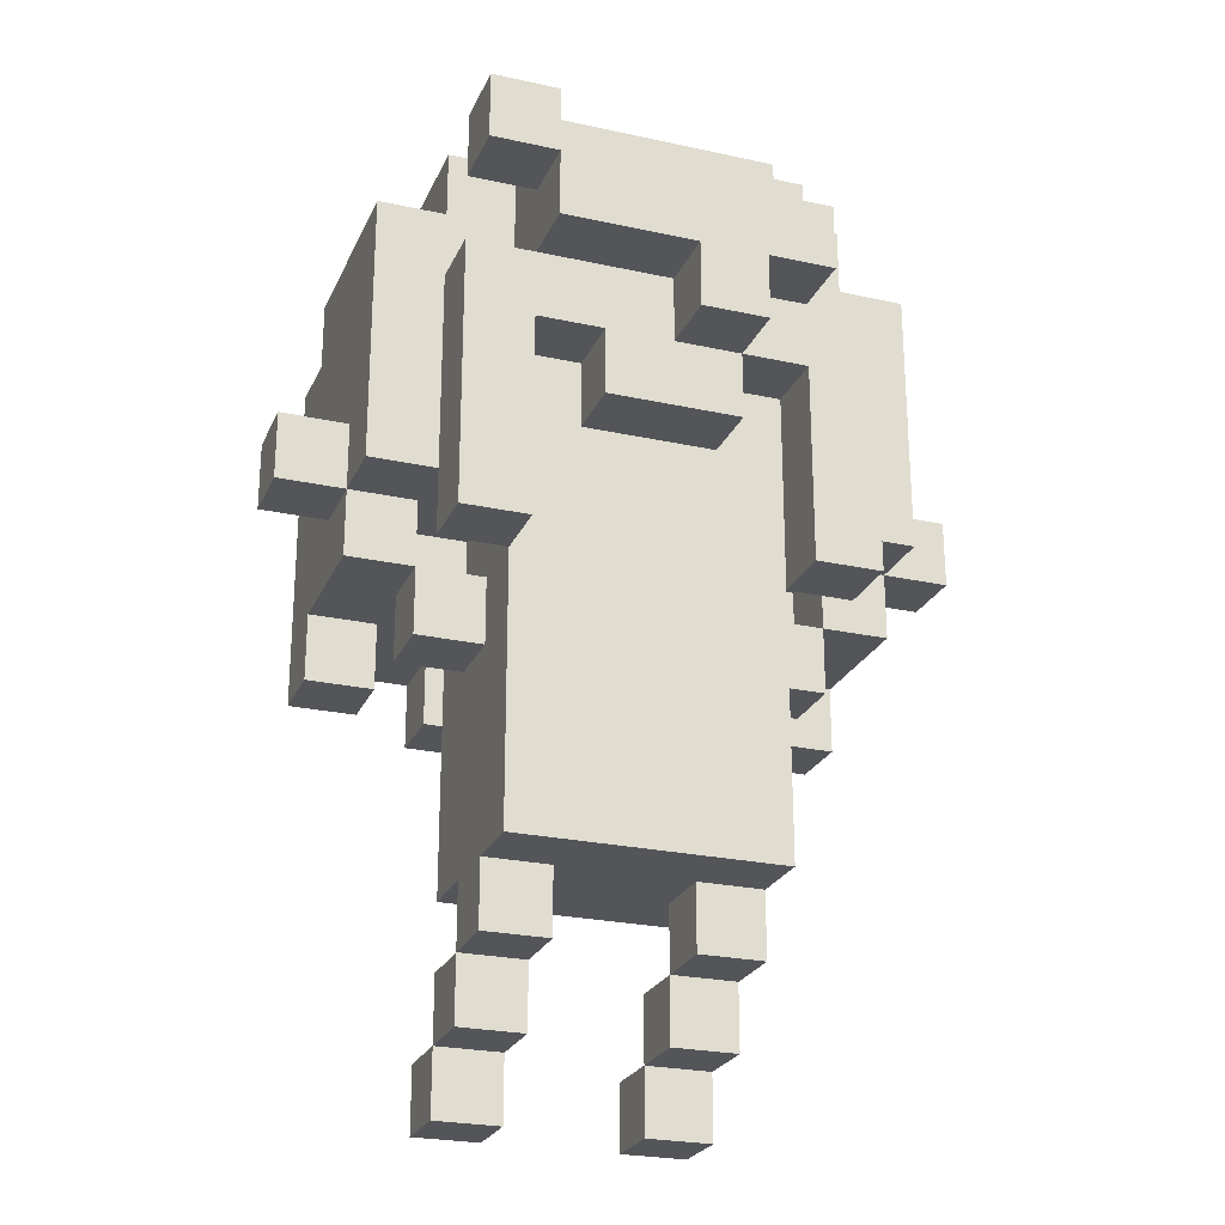
<metadata>
{"format":"obj","ext":"obj","renderer":"f3d","projection":"perspective","resolution":1024,"background":"white","views":[{"elev":-24.7,"azim":-19.8,"up":"+Y"}]}
</metadata>
<code>
v -5 8 0.5
v -5 8 -0.5
v -5 9 0.5
v -5 9 -0.5
f -2 -3 -4
f -1 -3 -2
v -4 6 -1.5
v -4 6 -2.5
v -4 7 0.5
v -4 7 -0.5
v -4 7 -1.5
v -4 8 1.5
v -4 8 0.5
v -4 8 -0.5
v -4 9 0.5
v -4 9 -0.5
v -4 11 -1.5
v -4 11 -2.5
v -4 12 1.5
v -4 12 -1.5
f -10 -13 -14
f -8 -11 -12
f -7 -10 -11
f -7 -11 -8
f -6 -8 -9
f -5 -10 -7
f -4 -13 -10
f -4 -5 -6
f -4 -10 -5
f -3 -13 -4
f -2 -6 -9
f -2 -4 -6
f -1 -4 -2
v -3 6 0.5
v -3 6 -0.5
v -3 7 2.5
v -3 7 1.5
v -3 7 0.5
v -3 7 -0.5
v -3 7 -2.5
v -3 7 -3.5
v -3 8 1.5
v -3 11 2.5
v -3 11 1.5
v -3 11 -1.5
v -3 11 -2.5
v -3 11 -3.5
v -3 12 3.5
v -3 12 2.5
v -3 12 1.5
v -3 12 -1.5
v -3 12 -2.5
v -3 13 3.5
v -3 13 2.5
v -3 13 1.5
v -3 13 -1.5
f -19 -22 -23
f -18 -22 -19
f -15 -20 -21
f -14 -15 -21
f -13 -15 -14
f -11 -16 -17
f -10 -16 -11
f -6 -11 -12
f -5 -11 -6
f -4 -8 -9
f -3 -8 -4
f -2 -6 -7
f -1 -6 -2
v -2 0 -1.5
v -2 0 -2.5
v -2 1 -0.5
v -2 1 -1.5
v -2 1 -2.5
v -2 2 0.5
v -2 2 -0.5
v -2 2 -1.5
v -2 3 1.5
v -2 3 0.5
v -2 3 -0.5
v -2 3 -1.5
v -2 6 1.5
v -2 6 0.5
v -2 6 -0.5
v -2 6 -2.5
v -2 6 -3.5
v -2 7 1.5
v -2 7 0.5
v -2 7 -0.5
v -2 7 -1.5
v -2 7 -2.5
v -2 7 -3.5
v -2 8 1.5
v -2 8 0.5
v -2 8 -0.5
v -2 11 3.5
v -2 11 2.5
v -2 11 1.5
v -2 11 -2.5
v -2 11 -3.5
v -2 12 3.5
v -2 12 2.5
v -2 12 -1.5
v -2 12 -2.5
v -2 12 -3.5
v -2 13 2.5
v -2 13 1.5
v -2 13 -1.5
v -2 13 -2.5
v -2 14 1.5
v -2 14 -1.5
f -39 -41 -42
f -38 -41 -39
f -36 -39 -40
f -35 -39 -36
f -33 -36 -37
f -32 -36 -33
f -30 -33 -34
f -30 -31 -32
f -30 -32 -33
f -29 -31 -30
f -28 -31 -29
f -25 -29 -30
f -24 -29 -25
f -23 -31 -28
f -22 -31 -23
f -21 -26 -27
f -20 -26 -21
f -19 -24 -25
f -18 -23 -24
f -18 -24 -19
f -17 -23 -18
f -11 -14 -15
f -11 -15 -16
f -10 -14 -11
f -8 -12 -13
f -7 -12 -8
f -6 -14 -10
f -5 -14 -6
f -4 -8 -9
f -3 -8 -4
f -2 -4 -5
f -1 -4 -2
v -1 5 -2.5
v -1 5 -3.5
v -1 6 -2.5
v -1 6 -3.5
v -1 9 2.5
v -1 9 1.5
v -1 10 2.5
v -1 10 1.5
f -6 -7 -8
f -5 -7 -6
f -2 -3 -4
f -1 -3 -2
v 0 10 3.5
v 0 10 2.5
v 0 11 3.5
v 0 11 2.5
f -2 -3 -4
f -1 -3 -2
v 1 0 -1.5
v 1 0 -2.5
v 1 1 -0.5
v 1 1 -1.5
v 1 1 -2.5
v 1 2 0.5
v 1 2 -0.5
v 1 2 -1.5
v 1 3 0.5
v 1 3 -0.5
f -7 -9 -10
f -6 -9 -7
f -4 -7 -8
f -3 -7 -4
f -2 -4 -5
f -1 -4 -2
v 2 7 2.5
v 2 7 1.5
v 2 8 1.5
v 2 9 1.5
v 2 10 2.5
v 2 10 1.5
f -4 -5 -6
f -3 -4 -6
f -2 -3 -6
f -1 -3 -2
v 3 6 -1.5
v 3 6 -2.5
v 3 7 0.5
v 3 7 -0.5
v 3 7 -1.5
v 3 7 -2.5
v 3 8 0.5
v 3 8 -0.5
f -4 -7 -8
f -3 -7 -4
f -2 -5 -6
f -1 -5 -2
v -3 6 -1.5
v -3 6 -2.5
v -3 7 0.5
v -3 7 -0.5
v -3 7 -1.5
v -3 7 -2.5
v -3 8 0.5
v -3 8 -0.5
f -8 -7 -4
f -4 -7 -3
f -6 -5 -2
f -2 -5 -1
v -2 7 2.5
v -2 7 1.5
v -2 8 1.5
v -2 9 1.5
v -2 10 2.5
v -2 10 1.5
v -2 12 3.5
v -2 12 2.5
v -2 13 3.5
v -2 13 2.5
f -10 -9 -8
f -10 -8 -7
f -10 -7 -6
f -6 -7 -5
f -4 -3 -2
f -2 -3 -1
v -1 0 -1.5
v -1 0 -2.5
v -1 1 -0.5
v -1 1 -1.5
v -1 1 -2.5
v -1 2 0.5
v -1 2 -0.5
v -1 2 -1.5
v -1 3 0.5
v -1 3 -0.5
f -10 -9 -7
f -7 -9 -6
f -8 -7 -4
f -4 -7 -3
f -5 -4 -2
f -2 -4 -1
v 1 5 -2.5
v 1 5 -3.5
v 1 6 -2.5
v 1 6 -3.5
v 1 9 2.5
v 1 9 1.5
v 1 10 3.5
v 1 10 2.5
v 1 10 1.5
v 1 11 3.5
v 1 11 2.5
f -11 -10 -9
f -9 -10 -8
f -7 -6 -4
f -4 -6 -3
f -5 -4 -2
f -2 -4 -1
v 2 0 -1.5
v 2 0 -2.5
v 2 1 -0.5
v 2 1 -1.5
v 2 1 -2.5
v 2 2 0.5
v 2 2 -0.5
v 2 2 -1.5
v 2 3 1.5
v 2 3 0.5
v 2 3 -0.5
v 2 3 -1.5
v 2 6 1.5
v 2 6 0.5
v 2 6 -0.5
v 2 6 -2.5
v 2 6 -3.5
v 2 7 1.5
v 2 7 0.5
v 2 7 -0.5
v 2 7 -1.5
v 2 7 -2.5
v 2 7 -3.5
v 2 8 1.5
v 2 8 0.5
v 2 8 -0.5
v 2 11 3.5
v 2 11 2.5
v 2 11 1.5
v 2 11 -2.5
v 2 11 -3.5
v 2 12 3.5
v 2 12 2.5
v 2 12 -1.5
v 2 12 -2.5
v 2 12 -3.5
v 2 13 2.5
v 2 13 1.5
v 2 13 -1.5
v 2 13 -2.5
v 2 14 1.5
v 2 14 -1.5
f -42 -41 -39
f -39 -41 -38
f -40 -39 -36
f -36 -39 -35
f -37 -36 -33
f -33 -36 -32
f -34 -33 -30
f -32 -31 -30
f -33 -32 -30
f -30 -31 -29
f -29 -31 -28
f -30 -29 -25
f -25 -29 -24
f -28 -31 -23
f -23 -31 -22
f -27 -26 -21
f -21 -26 -20
f -25 -24 -19
f -24 -23 -18
f -19 -24 -18
f -18 -23 -17
f -15 -14 -11
f -16 -15 -11
f -11 -14 -10
f -13 -12 -8
f -8 -12 -7
f -10 -14 -6
f -6 -14 -5
f -9 -8 -4
f -4 -8 -3
f -5 -4 -2
f -2 -4 -1
v 3 6 0.5
v 3 6 -0.5
v 3 7 2.5
v 3 7 1.5
v 3 7 0.5
v 3 7 -0.5
v 3 7 -2.5
v 3 7 -3.5
v 3 8 1.5
v 3 11 2.5
v 3 11 1.5
v 3 11 -1.5
v 3 11 -2.5
v 3 11 -3.5
v 3 12 1.5
v 3 12 -1.5
v 3 12 -2.5
v 3 13 1.5
v 3 13 -1.5
f -19 -18 -15
f -15 -18 -14
f -17 -16 -11
f -17 -11 -10
f -10 -11 -9
f -13 -12 -7
f -7 -12 -6
f -8 -7 -4
f -4 -7 -3
f -5 -4 -2
f -2 -4 -1
v 4 6 -1.5
v 4 6 -2.5
v 4 7 0.5
v 4 7 -0.5
v 4 7 -1.5
v 4 8 1.5
v 4 8 0.5
v 4 8 -0.5
v 4 9 0.5
v 4 9 -0.5
v 4 11 -1.5
v 4 11 -2.5
v 4 12 1.5
v 4 12 -1.5
f -14 -13 -10
f -12 -11 -8
f -11 -10 -7
f -8 -11 -7
f -9 -8 -6
f -7 -10 -5
f -10 -13 -4
f -6 -5 -4
f -5 -10 -4
f -4 -13 -3
f -9 -6 -2
f -6 -4 -2
f -2 -4 -1
v 5 8 0.5
v 5 8 -0.5
v 5 9 0.5
v 5 9 -0.5
f -4 -3 -2
f -2 -3 -1
v -3 12 3.5
v -3 13 3.5
v -2 11 3.5
v -2 12 3.5
v -2 13 3.5
v 0 10 3.5
v 0 11 3.5
v 1 10 3.5
v 1 11 3.5
v 2 11 3.5
v 2 12 3.5
f -8 -10 -11
f -7 -10 -8
f -5 -8 -9
f -4 -5 -6
f -3 -8 -5
f -3 -5 -4
f -2 -8 -3
f -1 -8 -2
v -3 7 2.5
v -3 11 2.5
v -2 7 2.5
v -2 10 2.5
v -2 11 2.5
v -2 12 2.5
v -2 13 2.5
v -1 9 2.5
v -1 10 2.5
v 0 10 2.5
v 0 11 2.5
v 1 9 2.5
v 1 10 2.5
v 1 11 2.5
v 2 7 2.5
v 2 10 2.5
v 2 11 2.5
v 2 12 2.5
v 2 13 2.5
v 3 7 2.5
v 3 11 2.5
f -19 -20 -21
f -18 -20 -19
f -17 -20 -18
f -13 -17 -18
f -12 -17 -13
f -12 -13 -14
f -11 -17 -12
f -10 -12 -14
f -9 -12 -10
f -6 -8 -9
f -5 -8 -6
f -4 -15 -16
f -3 -15 -4
f -2 -5 -6
f -2 -6 -7
f -1 -5 -2
v -4 8 1.5
v -4 12 1.5
v -3 8 1.5
v -3 11 1.5
v -3 12 1.5
v -3 13 1.5
v -2 3 1.5
v -2 6 1.5
v -2 7 1.5
v -2 8 1.5
v -2 9 1.5
v -2 10 1.5
v -2 11 1.5
v -2 13 1.5
v -2 14 1.5
v -1 5 1.5
v -1 6 1.5
v -1 7 1.5
v -1 8 1.5
v -1 9 1.5
v -1 10 1.5
v 0 7 1.5
v 0 8 1.5
v 1 5 1.5
v 1 6 1.5
v 1 7 1.5
v 1 8 1.5
v 1 9 1.5
v 1 10 1.5
v 2 3 1.5
v 2 6 1.5
v 2 7 1.5
v 2 8 1.5
v 2 9 1.5
v 2 10 1.5
v 2 11 1.5
v 2 13 1.5
v 2 14 1.5
v 3 8 1.5
v 3 11 1.5
v 3 12 1.5
v 3 13 1.5
v 4 8 1.5
v 4 12 1.5
f -42 -43 -44
f -41 -43 -42
f -40 -43 -41
f -32 -39 -40
f -32 -40 -41
f -31 -39 -32
f -29 -37 -38
f -28 -36 -37
f -28 -37 -29
f -27 -35 -36
f -27 -36 -28
f -26 -34 -35
f -26 -35 -27
f -25 -33 -34
f -25 -34 -26
f -24 -33 -25
f -23 -26 -27
f -23 -27 -28
f -22 -25 -26
f -22 -26 -23
f -21 -29 -38
f -21 -28 -29
f -20 -23 -28
f -20 -28 -21
f -19 -22 -23
f -19 -23 -20
f -18 -25 -22
f -18 -22 -19
f -17 -25 -18
f -15 -21 -38
f -15 -20 -21
f -14 -19 -20
f -14 -20 -15
f -13 -18 -19
f -13 -19 -14
f -12 -17 -18
f -12 -18 -13
f -11 -16 -17
f -11 -17 -12
f -10 -16 -11
f -8 -30 -31
f -7 -30 -8
f -5 -8 -9
f -4 -8 -5
f -3 -8 -4
f -2 -5 -6
f -2 -4 -5
f -1 -4 -2
v -5 8 0.5
v -5 9 0.5
v -4 7 0.5
v -4 8 0.5
v -4 9 0.5
v -3 6 0.5
v -3 7 0.5
v -3 8 0.5
v -2 2 0.5
v -2 3 0.5
v -2 6 0.5
v -2 7 0.5
v -1 2 0.5
v -1 3 0.5
v 1 2 0.5
v 1 3 0.5
v 2 2 0.5
v 2 3 0.5
v 2 6 0.5
v 2 7 0.5
v 3 6 0.5
v 3 7 0.5
v 3 8 0.5
v 4 7 0.5
v 4 8 0.5
v 4 9 0.5
v 5 8 0.5
v 5 9 0.5
f -25 -27 -28
f -24 -27 -25
f -22 -25 -26
f -21 -25 -22
f -18 -22 -23
f -17 -22 -18
f -16 -19 -20
f -15 -19 -16
f -12 -13 -14
f -11 -13 -12
f -8 -9 -10
f -7 -9 -8
f -5 -6 -7
f -4 -6 -5
f -2 -3 -4
f -1 -3 -2
v -3 7 -0.5
v -3 8 -0.5
v -2 1 -0.5
v -2 2 -0.5
v -2 7 -0.5
v -2 8 -0.5
v -1 1 -0.5
v -1 2 -0.5
v 1 1 -0.5
v 1 2 -0.5
v 2 1 -0.5
v 2 2 -0.5
v 2 7 -0.5
v 2 8 -0.5
v 3 7 -0.5
v 3 8 -0.5
f -12 -15 -16
f -11 -15 -12
f -10 -13 -14
f -9 -13 -10
f -6 -7 -8
f -5 -7 -6
f -2 -3 -4
f -1 -3 -2
v -4 6 -1.5
v -4 7 -1.5
v -3 6 -1.5
v -3 7 -1.5
v -2 0 -1.5
v -2 1 -1.5
v -1 0 -1.5
v -1 1 -1.5
v 1 0 -1.5
v 1 1 -1.5
v 2 0 -1.5
v 2 1 -1.5
v 3 6 -1.5
v 3 7 -1.5
v 4 6 -1.5
v 4 7 -1.5
f -14 -15 -16
f -13 -15 -14
f -10 -11 -12
f -9 -11 -10
f -6 -7 -8
f -5 -7 -6
f -2 -3 -4
f -1 -3 -2
v -2 6 -2.5
v -2 7 -2.5
v -1 5 -2.5
v -1 6 -2.5
v 1 5 -2.5
v 1 6 -2.5
v 2 6 -2.5
v 2 7 -2.5
f -5 -7 -8
f -4 -5 -6
f -3 -7 -5
f -3 -5 -4
f -2 -7 -3
f -1 -7 -2
v -3 12 2.5
v -3 13 2.5
v -2 12 2.5
v -2 13 2.5
f -4 -3 -2
f -2 -3 -1
v -3 7 1.5
v -3 8 1.5
v -2 7 1.5
v -2 8 1.5
v 2 7 1.5
v 2 8 1.5
v 3 7 1.5
v 3 8 1.5
f -8 -7 -6
f -6 -7 -5
f -4 -3 -2
f -2 -3 -1
v -5 8 -0.5
v -5 9 -0.5
v -4 8 -0.5
v -4 9 -0.5
v -3 6 -0.5
v -3 7 -0.5
v -2 2 -0.5
v -2 3 -0.5
v -2 6 -0.5
v -2 7 -0.5
v -1 2 -0.5
v -1 3 -0.5
v 1 2 -0.5
v 1 3 -0.5
v 2 2 -0.5
v 2 3 -0.5
v 2 6 -0.5
v 2 7 -0.5
v 3 6 -0.5
v 3 7 -0.5
v 4 8 -0.5
v 4 9 -0.5
v 5 8 -0.5
v 5 9 -0.5
f -24 -23 -22
f -22 -23 -21
f -20 -19 -16
f -16 -19 -15
f -18 -17 -14
f -14 -17 -13
f -12 -11 -10
f -10 -11 -9
f -8 -7 -6
f -6 -7 -5
f -4 -3 -2
f -2 -3 -1
v -4 11 -1.5
v -4 12 -1.5
v -3 11 -1.5
v -3 12 -1.5
v -3 13 -1.5
v -2 1 -1.5
v -2 2 -1.5
v -2 3 -1.5
v -2 7 -1.5
v -2 12 -1.5
v -2 13 -1.5
v -2 14 -1.5
v -1 1 -1.5
v -1 2 -1.5
v 1 1 -1.5
v 1 2 -1.5
v 2 1 -1.5
v 2 2 -1.5
v 2 3 -1.5
v 2 7 -1.5
v 2 12 -1.5
v 2 13 -1.5
v 2 14 -1.5
v 3 11 -1.5
v 3 12 -1.5
v 3 13 -1.5
v 4 11 -1.5
v 4 12 -1.5
f -28 -27 -26
f -26 -27 -25
f -25 -24 -19
f -19 -24 -18
f -23 -22 -16
f -16 -22 -15
f -14 -13 -12
f -12 -13 -11
f -21 -20 -10
f -10 -20 -9
f -18 -17 -7
f -7 -17 -6
f -8 -7 -4
f -4 -7 -3
f -5 -4 -2
f -2 -4 -1
v -4 6 -2.5
v -4 11 -2.5
v -3 6 -2.5
v -3 7 -2.5
v -3 11 -2.5
v -3 12 -2.5
v -2 0 -2.5
v -2 1 -2.5
v -2 11 -2.5
v -2 12 -2.5
v -2 13 -2.5
v -1 0 -2.5
v -1 1 -2.5
v 1 0 -2.5
v 1 1 -2.5
v 2 0 -2.5
v 2 1 -2.5
v 2 11 -2.5
v 2 12 -2.5
v 2 13 -2.5
v 3 6 -2.5
v 3 7 -2.5
v 3 11 -2.5
v 3 12 -2.5
v 4 6 -2.5
v 4 11 -2.5
f -26 -25 -24
f -24 -25 -23
f -23 -25 -22
f -22 -21 -18
f -18 -21 -17
f -20 -19 -15
f -15 -19 -14
f -13 -12 -11
f -11 -12 -10
f -17 -16 -8
f -8 -16 -7
f -9 -8 -4
f -4 -8 -3
f -6 -5 -2
f -5 -4 -2
f -2 -4 -1
v -3 7 -3.5
v -3 11 -3.5
v -2 6 -3.5
v -2 7 -3.5
v -2 11 -3.5
v -2 12 -3.5
v -1 5 -3.5
v -1 6 -3.5
v 1 5 -3.5
v 1 6 -3.5
v 2 6 -3.5
v 2 7 -3.5
v 2 11 -3.5
v 2 12 -3.5
v 3 7 -3.5
v 3 11 -3.5
f -16 -15 -13
f -13 -15 -12
f -14 -13 -9
f -12 -11 -9
f -13 -12 -9
f -10 -9 -8
f -9 -11 -7
f -8 -9 -7
f -7 -11 -6
f -6 -11 -5
f -5 -11 -4
f -4 -11 -3
f -5 -4 -2
f -2 -4 -1
v -2 0 -1.5
v -1 0 -1.5
v 1 0 -1.5
v 2 0 -1.5
v -2 0 -2.5
v -1 0 -2.5
v 1 0 -2.5
v 2 0 -2.5
f -4 -7 -8
f -3 -7 -4
f -2 -5 -6
f -1 -5 -2
v -2 1 -0.5
v -1 1 -0.5
v 1 1 -0.5
v 2 1 -0.5
v -2 1 -1.5
v -1 1 -1.5
v 1 1 -1.5
v 2 1 -1.5
f -4 -7 -8
f -3 -7 -4
f -2 -5 -6
f -1 -5 -2
v -2 2 0.5
v -1 2 0.5
v 1 2 0.5
v 2 2 0.5
v -2 2 -0.5
v -1 2 -0.5
v 1 2 -0.5
v 2 2 -0.5
f -4 -7 -8
f -3 -7 -4
f -2 -5 -6
f -1 -5 -2
v -2 3 1.5
v 2 3 1.5
v -2 3 0.5
v -1 3 0.5
v 1 3 0.5
v 2 3 0.5
v -2 3 -0.5
v -1 3 -0.5
v 1 3 -0.5
v 2 3 -0.5
v -2 3 -1.5
v 2 3 -1.5
f -10 -11 -12
f -9 -11 -10
f -8 -11 -9
f -7 -11 -8
f -5 -8 -9
f -4 -8 -5
f -2 -5 -6
f -2 -3 -4
f -2 -4 -5
f -1 -3 -2
v -1 5 -2.5
v 1 5 -2.5
v -1 5 -3.5
v 1 5 -3.5
f -2 -3 -4
f -1 -3 -2
v -3 6 0.5
v -2 6 0.5
v 2 6 0.5
v 3 6 0.5
v -3 6 -0.5
v -2 6 -0.5
v 2 6 -0.5
v 3 6 -0.5
v -4 6 -1.5
v -3 6 -1.5
v 3 6 -1.5
v 4 6 -1.5
v -4 6 -2.5
v -3 6 -2.5
v -2 6 -2.5
v -1 6 -2.5
v 1 6 -2.5
v 2 6 -2.5
v 3 6 -2.5
v 4 6 -2.5
v -2 6 -3.5
v -1 6 -3.5
v 1 6 -3.5
v 2 6 -3.5
f -20 -23 -24
f -19 -23 -20
f -18 -21 -22
f -17 -21 -18
f -12 -15 -16
f -11 -15 -12
f -6 -13 -14
f -5 -13 -6
f -4 -9 -10
f -3 -9 -4
f -2 -7 -8
f -1 -7 -2
v -3 7 2.5
v -2 7 2.5
v 2 7 2.5
v 3 7 2.5
v -3 7 1.5
v -2 7 1.5
v 2 7 1.5
v 3 7 1.5
v -4 7 0.5
v -3 7 0.5
v 3 7 0.5
v 4 7 0.5
v -4 7 -0.5
v -3 7 -0.5
v -2 7 -0.5
v 2 7 -0.5
v 3 7 -0.5
v 4 7 -0.5
v -4 7 -1.5
v -3 7 -1.5
v -2 7 -1.5
v 2 7 -1.5
v 3 7 -1.5
v 4 7 -1.5
v -3 7 -2.5
v -2 7 -2.5
v 2 7 -2.5
v 3 7 -2.5
v -3 7 -3.5
v -2 7 -3.5
v 2 7 -3.5
v 3 7 -3.5
f -28 -31 -32
f -27 -31 -28
f -26 -29 -30
f -25 -29 -26
f -20 -23 -24
f -19 -23 -20
f -16 -21 -22
f -15 -21 -16
f -14 -18 -19
f -14 -19 -20
f -13 -18 -14
f -12 -18 -13
f -11 -15 -16
f -11 -16 -17
f -10 -15 -11
f -9 -15 -10
f -8 -12 -13
f -8 -10 -11
f -8 -11 -12
f -7 -10 -8
f -6 -10 -7
f -5 -10 -6
f -4 -7 -8
f -3 -7 -4
f -2 -5 -6
f -1 -5 -2
v -4 8 1.5
v -3 8 1.5
v -2 8 1.5
v 2 8 1.5
v 3 8 1.5
v 4 8 1.5
v -5 8 0.5
v -4 8 0.5
v -3 8 0.5
v -2 8 0.5
v 2 8 0.5
v 3 8 0.5
v 4 8 0.5
v 5 8 0.5
v -5 8 -0.5
v -4 8 -0.5
v -3 8 -0.5
v -2 8 -0.5
v 2 8 -0.5
v 3 8 -0.5
v 4 8 -0.5
v 5 8 -0.5
f -15 -21 -22
f -15 -20 -21
f -14 -20 -15
f -13 -20 -14
f -12 -17 -18
f -12 -18 -19
f -11 -17 -12
f -10 -17 -11
f -8 -15 -16
f -7 -15 -8
f -6 -13 -14
f -5 -13 -6
f -4 -11 -12
f -3 -11 -4
f -2 -9 -10
f -1 -9 -2
v -1 9 2.5
v 1 9 2.5
v -1 9 1.5
v 1 9 1.5
f -2 -3 -4
f -1 -3 -2
v 0 10 3.5
v 1 10 3.5
v -2 10 2.5
v -1 10 2.5
v 0 10 2.5
v 1 10 2.5
v 2 10 2.5
v -2 10 1.5
v -1 10 1.5
v 1 10 1.5
v 2 10 1.5
f -7 -10 -11
f -6 -10 -7
f -4 -8 -9
f -3 -8 -4
f -2 -5 -6
f -1 -5 -2
v -2 11 3.5
v 0 11 3.5
v 1 11 3.5
v 2 11 3.5
v -2 11 2.5
v 0 11 2.5
v 1 11 2.5
v 2 11 2.5
f -4 -7 -8
f -3 -7 -4
f -2 -5 -6
f -1 -5 -2
v -3 12 3.5
v -2 12 3.5
v -3 12 2.5
v -2 12 2.5
f -2 -3 -4
f -1 -3 -2
v -2 1 -1.5
v -1 1 -1.5
v 1 1 -1.5
v 2 1 -1.5
v -2 1 -2.5
v -1 1 -2.5
v 1 1 -2.5
v 2 1 -2.5
f -8 -7 -4
f -4 -7 -3
f -6 -5 -2
f -2 -5 -1
v -2 2 -0.5
v -1 2 -0.5
v 1 2 -0.5
v 2 2 -0.5
v -2 2 -1.5
v -1 2 -1.5
v 1 2 -1.5
v 2 2 -1.5
f -8 -7 -4
f -4 -7 -3
f -6 -5 -2
f -2 -5 -1
v -3 7 0.5
v -2 7 0.5
v 2 7 0.5
v 3 7 0.5
v -3 7 -0.5
v -2 7 -0.5
v 2 7 -0.5
v 3 7 -0.5
f -8 -7 -4
f -4 -7 -3
f -6 -5 -2
f -2 -5 -1
v -5 9 0.5
v -4 9 0.5
v 4 9 0.5
v 5 9 0.5
v -5 9 -0.5
v -4 9 -0.5
v 4 9 -0.5
v 5 9 -0.5
f -8 -7 -4
f -4 -7 -3
f -6 -5 -2
f -2 -5 -1
v -3 11 2.5
v -2 11 2.5
v 2 11 2.5
v 3 11 2.5
v -3 11 1.5
v -2 11 1.5
v 2 11 1.5
v 3 11 1.5
v -4 11 -1.5
v -3 11 -1.5
v 3 11 -1.5
v 4 11 -1.5
v -4 11 -2.5
v -3 11 -2.5
v -2 11 -2.5
v 2 11 -2.5
v 3 11 -2.5
v 4 11 -2.5
v -3 11 -3.5
v -2 11 -3.5
v 2 11 -3.5
v 3 11 -3.5
f -22 -21 -18
f -18 -21 -17
f -20 -19 -16
f -16 -19 -15
f -14 -13 -10
f -10 -13 -9
f -12 -11 -6
f -6 -11 -5
f -9 -8 -4
f -4 -8 -3
f -7 -6 -2
f -2 -6 -1
v -2 12 3.5
v 2 12 3.5
v -2 12 2.5
v 2 12 2.5
v -4 12 1.5
v -3 12 1.5
v 3 12 1.5
v 4 12 1.5
v -4 12 -1.5
v -3 12 -1.5
v -2 12 -1.5
v 2 12 -1.5
v 3 12 -1.5
v 4 12 -1.5
v -3 12 -2.5
v -2 12 -2.5
v 2 12 -2.5
v 3 12 -2.5
v -2 12 -3.5
v 2 12 -3.5
f -20 -19 -18
f -18 -19 -17
f -16 -15 -12
f -12 -15 -11
f -14 -13 -8
f -8 -13 -7
f -11 -10 -6
f -6 -10 -5
f -9 -8 -4
f -4 -8 -3
f -5 -4 -2
f -2 -4 -1
v -3 13 3.5
v -2 13 3.5
v -3 13 2.5
v -2 13 2.5
v 2 13 2.5
v -3 13 1.5
v -2 13 1.5
v 2 13 1.5
v 3 13 1.5
v -3 13 -1.5
v -2 13 -1.5
v 2 13 -1.5
v 3 13 -1.5
v -2 13 -2.5
v 2 13 -2.5
f -15 -14 -13
f -13 -14 -12
f -12 -11 -9
f -9 -11 -8
f -10 -9 -6
f -6 -9 -5
f -8 -7 -4
f -4 -7 -3
f -5 -4 -2
f -2 -4 -1
v -2 14 1.5
v 2 14 1.5
v -2 14 -1.5
v 2 14 -1.5
f -4 -3 -2
f -2 -3 -1

</code>
